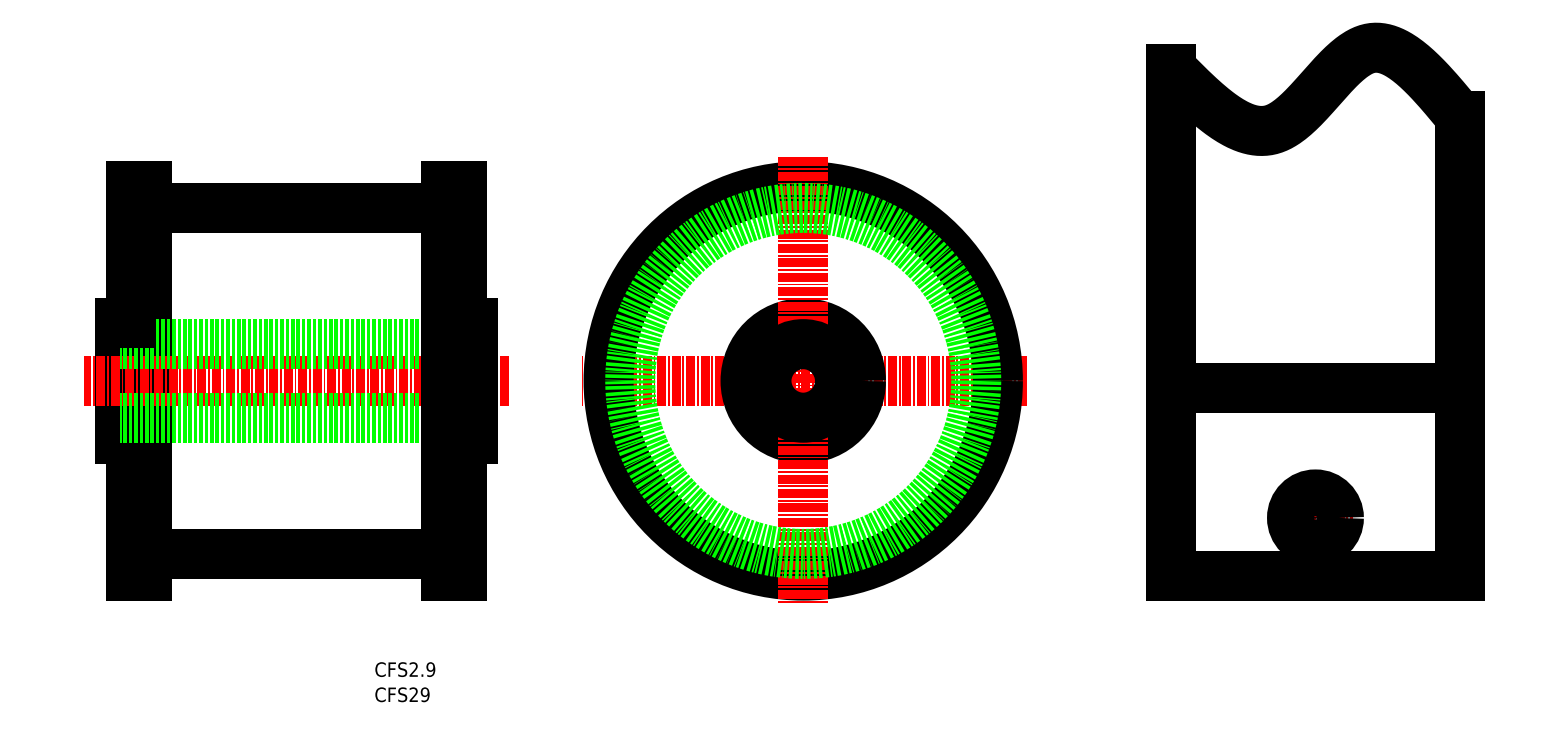
<metadata>
{"format":"dxf","ext":"dxf","renderer":"ezdxf+matplotlib","layout":"modelspace","background":"white","min_lineweight":24,"dpi":150}
</metadata>
<code>
0
SECTION
2
ENTITIES
0
TEXT
8
0
10
96.4
20
90.5
30
0
40
2
1
CFS2.9
0
TEXT
8
0
10
96.4
20
87.01
30
0
40
2
1
CFS29
0
LINE
8
CENTER
10
186.9
20
131.5
30
0
11
124.9
21
131.5
31
0
0
LINE
8
0
10
61.1
20
139.5
30
0
11
61.1
21
123.5
31
0
0
LINE
8
0
10
62.6
20
158.5
30
0
11
62.6
21
104.5
31
0
0
LINE
8
0
10
64.82
20
158.5
30
0
11
64.82
21
104.5
31
0
0
LINE
8
0
10
61.1
20
123.5
30
0
11
62.6
21
123.5
31
0
0
LINE
8
0
10
62.6
20
158.5
30
0
11
64.82
21
158.5
31
0
0
LINE
8
0
10
62.6
20
104.5
30
0
11
64.82
21
104.5
31
0
0
LINE
8
0
10
64.82
20
155.5
30
0
11
106.4
21
155.5
31
0
0
LINE
8
0
10
64.82
20
107.5
30
0
11
106.4
21
107.5
31
0
0
CIRCLE
8
0
10
155.9
20
131.5
30
0
40
27
0
CIRCLE
8
0
10
155.9
20
131.5
30
0
40
8
0
LINE
8
CENTER
10
155.9
20
162.5
30
0
11
155.9
21
100.5
31
0
0
LINE
8
CENTER
10
115.1
20
131.5
30
0
11
56.1
21
131.5
31
0
0
LINE
8
0
10
110.1
20
126.4
30
0
11
61.1
21
126.4
31
0
0
CIRCLE
8
0
10
155.9
20
131.5
30
0
40
5.1
0
LINE
8
0
10
110.1
20
136.6
30
0
11
61.1
21
136.6
31
0
0
LINE
8
0
10
61.1
20
139.5
30
0
11
62.6
21
139.5
31
0
0
LINE
8
0
10
110.1
20
139.5
30
0
11
108.6
21
139.5
31
0
0
LINE
8
0
10
108.6
20
104.5
30
0
11
106.4
21
104.5
31
0
0
LINE
8
0
10
108.6
20
158.5
30
0
11
106.4
21
158.5
31
0
0
LINE
8
0
10
110.1
20
123.5
30
0
11
108.6
21
123.5
31
0
0
LINE
8
0
10
106.4
20
158.5
30
0
11
106.4
21
104.5
31
0
0
LINE
8
0
10
108.6
20
158.5
30
0
11
108.6
21
104.5
31
0
0
LINE
8
0
10
110.1
20
139.5
30
0
11
110.1
21
123.5
31
0
0
LINE
8
0
10
206.9
20
104.5
30
0
11
246.9
21
104.5
31
0
0
LINE
8
0
10
206.9
20
174.8
30
0
11
206.9
21
104.5
31
0
0
LINE
8
0
10
246.9
20
168.3
30
0
11
246.9
21
104.5
31
0
0
LINE
8
0
10
206.9
20
130.5
30
0
11
246.9
21
130.5
31
0
0
LINE
8
CENTER
10
226.9
20
117.7
30
0
11
226.9
21
107.3
31
0
0
LINE
8
CENTER
10
221.7
20
112.5
30
0
11
232.1
21
112.5
31
0
0
CIRCLE
8
0
10
226.9
20
112.5
30
0
40
3.25
0
POLYLINE
8
0
66
     1
10
0
20
0
30
0
70
     8
0
VERTEX
8
0
10
206.9
20
174.8
30
0
70
    32
0
VERTEX
8
0
10
207.2
20
174.6
30
0
70
    32
0
VERTEX
8
0
10
207.4
20
174.4
30
0
70
    32
0
VERTEX
8
0
10
207.6
20
174.1
30
0
70
    32
0
VERTEX
8
0
10
207.9
20
173.9
30
0
70
    32
0
VERTEX
8
0
10
208.1
20
173.7
30
0
70
    32
0
VERTEX
8
0
10
208.3
20
173.4
30
0
70
    32
0
VERTEX
8
0
10
208.5
20
173.2
30
0
70
    32
0
VERTEX
8
0
10
208.8
20
173
30
0
70
    32
0
VERTEX
8
0
10
209
20
172.8
30
0
70
    32
0
VERTEX
8
0
10
209.2
20
172.5
30
0
70
    32
0
VERTEX
8
0
10
209.5
20
172.3
30
0
70
    32
0
VERTEX
8
0
10
209.7
20
172.1
30
0
70
    32
0
VERTEX
8
0
10
209.9
20
171.9
30
0
70
    32
0
VERTEX
8
0
10
210.2
20
171.7
30
0
70
    32
0
VERTEX
8
0
10
210.4
20
171.4
30
0
70
    32
0
VERTEX
8
0
10
210.6
20
171.2
30
0
70
    32
0
VERTEX
8
0
10
210.8
20
171
30
0
70
    32
0
VERTEX
8
0
10
211.1
20
170.8
30
0
70
    32
0
VERTEX
8
0
10
211.3
20
170.6
30
0
70
    32
0
VERTEX
8
0
10
211.5
20
170.4
30
0
70
    32
0
VERTEX
8
0
10
211.8
20
170.2
30
0
70
    32
0
VERTEX
8
0
10
212
20
170
30
0
70
    32
0
VERTEX
8
0
10
212.2
20
169.8
30
0
70
    32
0
VERTEX
8
0
10
212.4
20
169.6
30
0
70
    32
0
VERTEX
8
0
10
212.7
20
169.4
30
0
70
    32
0
VERTEX
8
0
10
212.9
20
169.2
30
0
70
    32
0
VERTEX
8
0
10
213.1
20
169.1
30
0
70
    32
0
VERTEX
8
0
10
213.3
20
168.9
30
0
70
    32
0
VERTEX
8
0
10
213.6
20
168.7
30
0
70
    32
0
VERTEX
8
0
10
213.8
20
168.5
30
0
70
    32
0
VERTEX
8
0
10
214
20
168.4
30
0
70
    32
0
VERTEX
8
0
10
214.2
20
168.2
30
0
70
    32
0
VERTEX
8
0
10
214.5
20
168.1
30
0
70
    32
0
VERTEX
8
0
10
214.7
20
167.9
30
0
70
    32
0
VERTEX
8
0
10
214.9
20
167.8
30
0
70
    32
0
VERTEX
8
0
10
215.1
20
167.6
30
0
70
    32
0
VERTEX
8
0
10
215.4
20
167.5
30
0
70
    32
0
VERTEX
8
0
10
215.6
20
167.4
30
0
70
    32
0
VERTEX
8
0
10
215.8
20
167.3
30
0
70
    32
0
VERTEX
8
0
10
216
20
167.1
30
0
70
    32
0
VERTEX
8
0
10
216.2
20
167
30
0
70
    32
0
VERTEX
8
0
10
216.5
20
166.9
30
0
70
    32
0
VERTEX
8
0
10
216.7
20
166.8
30
0
70
    32
0
VERTEX
8
0
10
216.9
20
166.7
30
0
70
    32
0
VERTEX
8
0
10
217.1
20
166.7
30
0
70
    32
0
VERTEX
8
0
10
217.3
20
166.6
30
0
70
    32
0
VERTEX
8
0
10
217.6
20
166.5
30
0
70
    32
0
VERTEX
8
0
10
217.8
20
166.5
30
0
70
    32
0
VERTEX
8
0
10
218
20
166.4
30
0
70
    32
0
VERTEX
8
0
10
218.2
20
166.3
30
0
70
    32
0
VERTEX
8
0
10
218.4
20
166.3
30
0
70
    32
0
VERTEX
8
0
10
218.7
20
166.3
30
0
70
    32
0
VERTEX
8
0
10
218.9
20
166.2
30
0
70
    32
0
VERTEX
8
0
10
219.1
20
166.2
30
0
70
    32
0
VERTEX
8
0
10
219.3
20
166.2
30
0
70
    32
0
VERTEX
8
0
10
219.5
20
166.2
30
0
70
    32
0
VERTEX
8
0
10
219.7
20
166.2
30
0
70
    32
0
VERTEX
8
0
10
219.9
20
166.2
30
0
70
    32
0
VERTEX
8
0
10
220.1
20
166.3
30
0
70
    32
0
VERTEX
8
0
10
220.4
20
166.3
30
0
70
    32
0
VERTEX
8
0
10
220.6
20
166.3
30
0
70
    32
0
VERTEX
8
0
10
220.8
20
166.4
30
0
70
    32
0
VERTEX
8
0
10
221
20
166.4
30
0
70
    32
0
VERTEX
8
0
10
221.2
20
166.5
30
0
70
    32
0
VERTEX
8
0
10
221.4
20
166.6
30
0
70
    32
0
VERTEX
8
0
10
221.6
20
166.7
30
0
70
    32
0
VERTEX
8
0
10
221.8
20
166.8
30
0
70
    32
0
VERTEX
8
0
10
222
20
166.9
30
0
70
    32
0
VERTEX
8
0
10
222.2
20
167
30
0
70
    32
0
VERTEX
8
0
10
222.4
20
167.1
30
0
70
    32
0
VERTEX
8
0
10
222.6
20
167.2
30
0
70
    32
0
VERTEX
8
0
10
222.8
20
167.4
30
0
70
    32
0
VERTEX
8
0
10
223
20
167.5
30
0
70
    32
0
VERTEX
8
0
10
223.2
20
167.7
30
0
70
    32
0
VERTEX
8
0
10
223.5
20
167.8
30
0
70
    32
0
VERTEX
8
0
10
223.7
20
168
30
0
70
    32
0
VERTEX
8
0
10
223.9
20
168.1
30
0
70
    32
0
VERTEX
8
0
10
224.1
20
168.3
30
0
70
    32
0
VERTEX
8
0
10
224.3
20
168.5
30
0
70
    32
0
VERTEX
8
0
10
224.5
20
168.7
30
0
70
    32
0
VERTEX
8
0
10
224.7
20
168.9
30
0
70
    32
0
VERTEX
8
0
10
224.9
20
169
30
0
70
    32
0
VERTEX
8
0
10
225.1
20
169.2
30
0
70
    32
0
VERTEX
8
0
10
225.3
20
169.4
30
0
70
    32
0
VERTEX
8
0
10
225.4
20
169.6
30
0
70
    32
0
VERTEX
8
0
10
225.6
20
169.8
30
0
70
    32
0
VERTEX
8
0
10
225.8
20
170.1
30
0
70
    32
0
VERTEX
8
0
10
226
20
170.3
30
0
70
    32
0
VERTEX
8
0
10
226.2
20
170.5
30
0
70
    32
0
VERTEX
8
0
10
226.4
20
170.7
30
0
70
    32
0
VERTEX
8
0
10
226.6
20
170.9
30
0
70
    32
0
VERTEX
8
0
10
226.8
20
171.1
30
0
70
    32
0
VERTEX
8
0
10
227
20
171.3
30
0
70
    32
0
VERTEX
8
0
10
227.2
20
171.6
30
0
70
    32
0
VERTEX
8
0
10
227.4
20
171.8
30
0
70
    32
0
VERTEX
8
0
10
227.6
20
172
30
0
70
    32
0
VERTEX
8
0
10
227.8
20
172.2
30
0
70
    32
0
VERTEX
8
0
10
228
20
172.5
30
0
70
    32
0
VERTEX
8
0
10
228.2
20
172.7
30
0
70
    32
0
VERTEX
8
0
10
228.4
20
172.9
30
0
70
    32
0
VERTEX
8
0
10
228.6
20
173.1
30
0
70
    32
0
VERTEX
8
0
10
228.8
20
173.3
30
0
70
    32
0
VERTEX
8
0
10
229
20
173.5
30
0
70
    32
0
VERTEX
8
0
10
229.2
20
173.8
30
0
70
    32
0
VERTEX
8
0
10
229.4
20
174
30
0
70
    32
0
VERTEX
8
0
10
229.6
20
174.2
30
0
70
    32
0
VERTEX
8
0
10
229.8
20
174.4
30
0
70
    32
0
VERTEX
8
0
10
229.9
20
174.6
30
0
70
    32
0
VERTEX
8
0
10
230.1
20
174.8
30
0
70
    32
0
VERTEX
8
0
10
230.3
20
175
30
0
70
    32
0
VERTEX
8
0
10
230.5
20
175.2
30
0
70
    32
0
VERTEX
8
0
10
230.7
20
175.3
30
0
70
    32
0
VERTEX
8
0
10
230.9
20
175.5
30
0
70
    32
0
VERTEX
8
0
10
231.1
20
175.7
30
0
70
    32
0
VERTEX
8
0
10
231.3
20
175.9
30
0
70
    32
0
VERTEX
8
0
10
231.5
20
176
30
0
70
    32
0
VERTEX
8
0
10
231.7
20
176.2
30
0
70
    32
0
VERTEX
8
0
10
231.9
20
176.4
30
0
70
    32
0
VERTEX
8
0
10
232.1
20
176.5
30
0
70
    32
0
VERTEX
8
0
10
232.3
20
176.6
30
0
70
    32
0
VERTEX
8
0
10
232.5
20
176.8
30
0
70
    32
0
VERTEX
8
0
10
232.7
20
176.9
30
0
70
    32
0
VERTEX
8
0
10
232.9
20
177
30
0
70
    32
0
VERTEX
8
0
10
233.1
20
177.1
30
0
70
    32
0
VERTEX
8
0
10
233.3
20
177.2
30
0
70
    32
0
VERTEX
8
0
10
233.5
20
177.3
30
0
70
    32
0
VERTEX
8
0
10
233.7
20
177.4
30
0
70
    32
0
VERTEX
8
0
10
233.9
20
177.5
30
0
70
    32
0
VERTEX
8
0
10
234.1
20
177.6
30
0
70
    32
0
VERTEX
8
0
10
234.3
20
177.6
30
0
70
    32
0
VERTEX
8
0
10
234.5
20
177.7
30
0
70
    32
0
VERTEX
8
0
10
234.7
20
177.7
30
0
70
    32
0
VERTEX
8
0
10
234.9
20
177.7
30
0
70
    32
0
VERTEX
8
0
10
235.1
20
177.7
30
0
70
    32
0
VERTEX
8
0
10
235.3
20
177.8
30
0
70
    32
0
VERTEX
8
0
10
235.5
20
177.8
30
0
70
    32
0
VERTEX
8
0
10
235.7
20
177.7
30
0
70
    32
0
VERTEX
8
0
10
235.9
20
177.7
30
0
70
    32
0
VERTEX
8
0
10
236.1
20
177.7
30
0
70
    32
0
VERTEX
8
0
10
236.3
20
177.7
30
0
70
    32
0
VERTEX
8
0
10
236.5
20
177.6
30
0
70
    32
0
VERTEX
8
0
10
236.7
20
177.6
30
0
70
    32
0
VERTEX
8
0
10
236.9
20
177.5
30
0
70
    32
0
VERTEX
8
0
10
237.1
20
177.4
30
0
70
    32
0
VERTEX
8
0
10
237.3
20
177.4
30
0
70
    32
0
VERTEX
8
0
10
237.5
20
177.3
30
0
70
    32
0
VERTEX
8
0
10
237.7
20
177.2
30
0
70
    32
0
VERTEX
8
0
10
237.9
20
177.1
30
0
70
    32
0
VERTEX
8
0
10
238.1
20
177
30
0
70
    32
0
VERTEX
8
0
10
238.3
20
176.9
30
0
70
    32
0
VERTEX
8
0
10
238.5
20
176.7
30
0
70
    32
0
VERTEX
8
0
10
238.7
20
176.6
30
0
70
    32
0
VERTEX
8
0
10
238.9
20
176.5
30
0
70
    32
0
VERTEX
8
0
10
239.2
20
176.4
30
0
70
    32
0
VERTEX
8
0
10
239.4
20
176.2
30
0
70
    32
0
VERTEX
8
0
10
239.6
20
176.1
30
0
70
    32
0
VERTEX
8
0
10
239.8
20
175.9
30
0
70
    32
0
VERTEX
8
0
10
240
20
175.7
30
0
70
    32
0
VERTEX
8
0
10
240.2
20
175.6
30
0
70
    32
0
VERTEX
8
0
10
240.4
20
175.4
30
0
70
    32
0
VERTEX
8
0
10
240.6
20
175.2
30
0
70
    32
0
VERTEX
8
0
10
240.8
20
175
30
0
70
    32
0
VERTEX
8
0
10
241
20
174.8
30
0
70
    32
0
VERTEX
8
0
10
241.2
20
174.6
30
0
70
    32
0
VERTEX
8
0
10
241.4
20
174.4
30
0
70
    32
0
VERTEX
8
0
10
241.7
20
174.2
30
0
70
    32
0
VERTEX
8
0
10
241.9
20
174
30
0
70
    32
0
VERTEX
8
0
10
242.1
20
173.8
30
0
70
    32
0
VERTEX
8
0
10
242.3
20
173.6
30
0
70
    32
0
VERTEX
8
0
10
242.5
20
173.4
30
0
70
    32
0
VERTEX
8
0
10
242.7
20
173.2
30
0
70
    32
0
VERTEX
8
0
10
242.9
20
173
30
0
70
    32
0
VERTEX
8
0
10
243.1
20
172.7
30
0
70
    32
0
VERTEX
8
0
10
243.3
20
172.5
30
0
70
    32
0
VERTEX
8
0
10
243.6
20
172.3
30
0
70
    32
0
VERTEX
8
0
10
243.8
20
172
30
0
70
    32
0
VERTEX
8
0
10
244
20
171.8
30
0
70
    32
0
VERTEX
8
0
10
244.2
20
171.5
30
0
70
    32
0
VERTEX
8
0
10
244.4
20
171.3
30
0
70
    32
0
VERTEX
8
0
10
244.6
20
171.1
30
0
70
    32
0
VERTEX
8
0
10
244.8
20
170.8
30
0
70
    32
0
VERTEX
8
0
10
245
20
170.6
30
0
70
    32
0
VERTEX
8
0
10
245.2
20
170.3
30
0
70
    32
0
VERTEX
8
0
10
245.5
20
170.1
30
0
70
    32
0
VERTEX
8
0
10
245.7
20
169.8
30
0
70
    32
0
VERTEX
8
0
10
245.9
20
169.6
30
0
70
    32
0
VERTEX
8
0
10
246.1
20
169.3
30
0
70
    32
0
VERTEX
8
0
10
246.3
20
169
30
0
70
    32
0
VERTEX
8
0
10
246.5
20
168.8
30
0
70
    32
0
VERTEX
8
0
10
246.7
20
168.5
30
0
70
    32
0
VERTEX
8
0
10
246.9
20
168.3
30
0
70
    32
0
SEQEND
8
0
0
CIRCLE
8
0
10
155.9
20
131.5
30
0
40
24
0
ENDSEC
0
EOF

</code>
